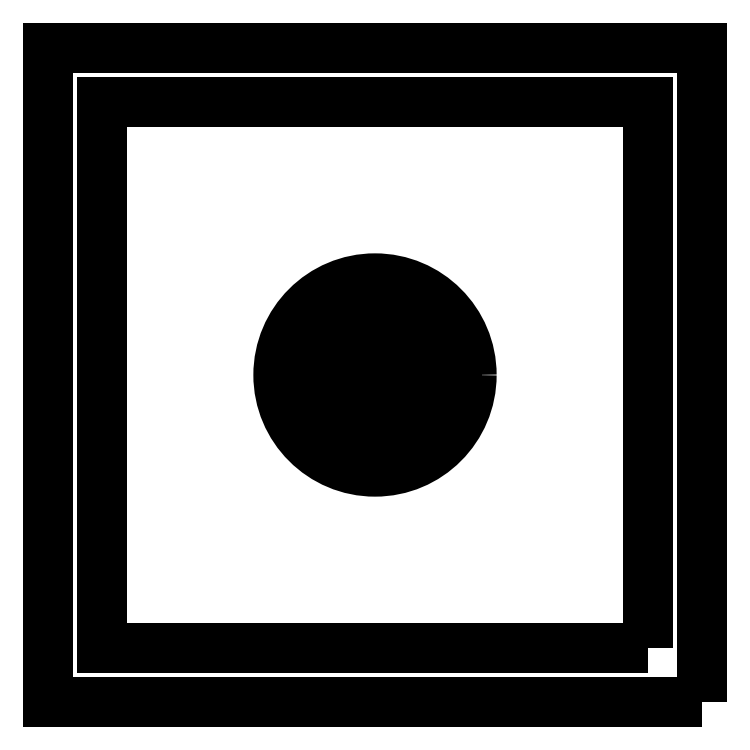
<metadata>
{"format":"dxf","ext":"dxf","renderer":"ezdxf+matplotlib","layout":"modelspace","background":"white","min_lineweight":24,"dpi":150}
</metadata>
<code>
0
SECTION
2
ENTITIES
0
LWPOLYLINE
8
0
90
4
70
1
43
0
10
6
20
-6
10
-6
20
-6
10
-6
20
6
10
6
20
6
0
LWPOLYLINE
8
0
90
4
70
1
43
0
10
5
20
-5
10
-5
20
-5
10
-5
20
5
10
5
20
5
0
CIRCLE
8
0
10
0
20
0
30
0
40
1.772
210
0
220
0
230
1
0
CIRCLE
8
0
10
0
20
0
30
0
40
1.5
210
0
220
0
230
1
0
CIRCLE
8
0
10
0
20
0
30
0
40
0.75
210
0
220
0
230
1
0
LINE
8
0
10
0
20
0
30
0
11
-1.5
21
0
31
0
0
LINE
8
0
10
0
20
0
30
0
11
0
21
1.5
31
0
0
LINE
8
0
10
0
20
0
30
0
11
1.5
21
0
31
0
0
LINE
8
0
10
0
20
0
30
0
11
0
21
-1.5
31
0
0
LINE
8
0
10
0
20
0
30
0
11
1.061
21
1.061
31
0
0
LINE
8
0
10
0
20
0
30
0
11
1.5
21
0
31
0
0
LINE
8
0
10
0
20
0
30
0
11
1.061
21
-1.061
31
0
0
LINE
8
0
10
0
20
0
30
0
11
1.5
21
0
31
0
0
LINE
8
0
10
0
20
0
30
0
11
-1.061
21
-1.061
31
0
0
LINE
8
0
10
0
20
0
30
0
11
1.5
21
0
31
0
0
LINE
8
0
10
0
20
0
30
0
11
-1.061
21
1.061
31
0
0
LINE
8
0
10
0
20
0
30
0
11
1.5
21
0
31
0
0
ENDSEC
0
EOF

</code>
